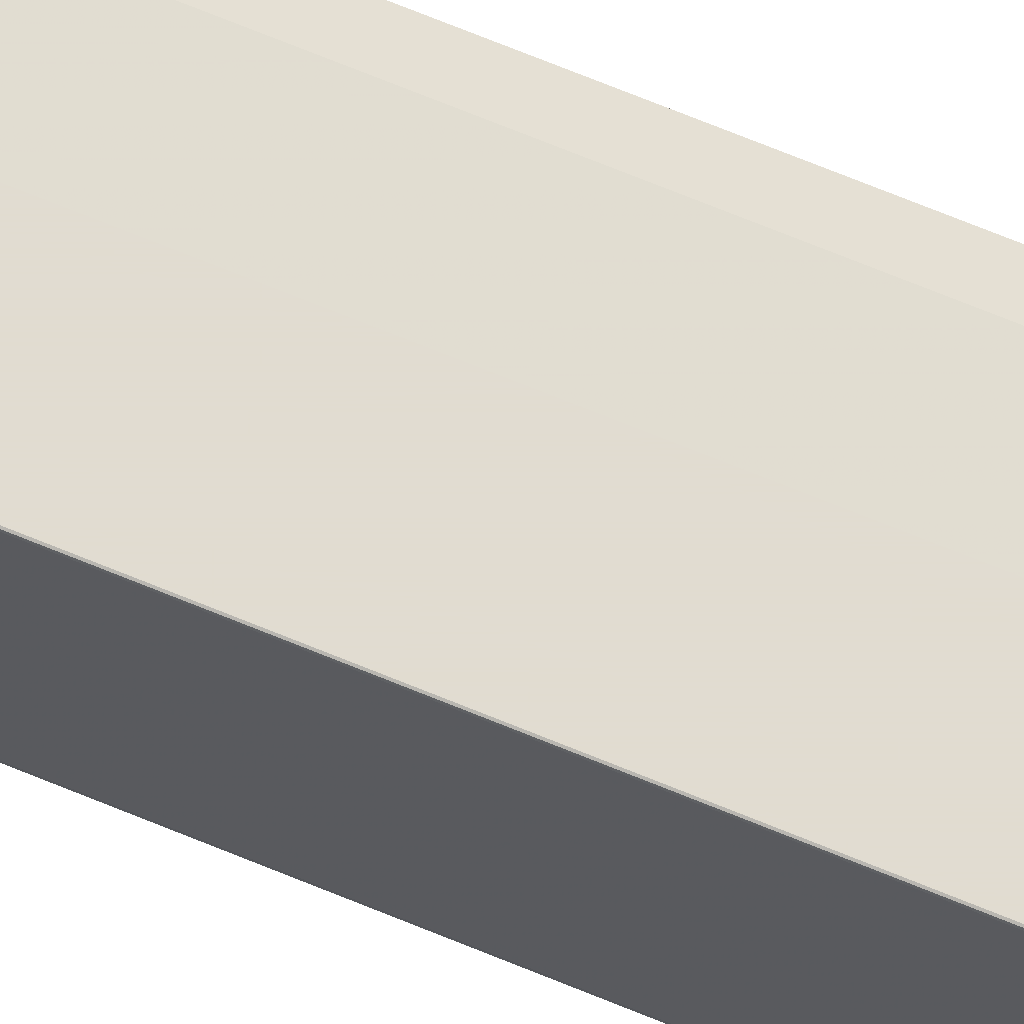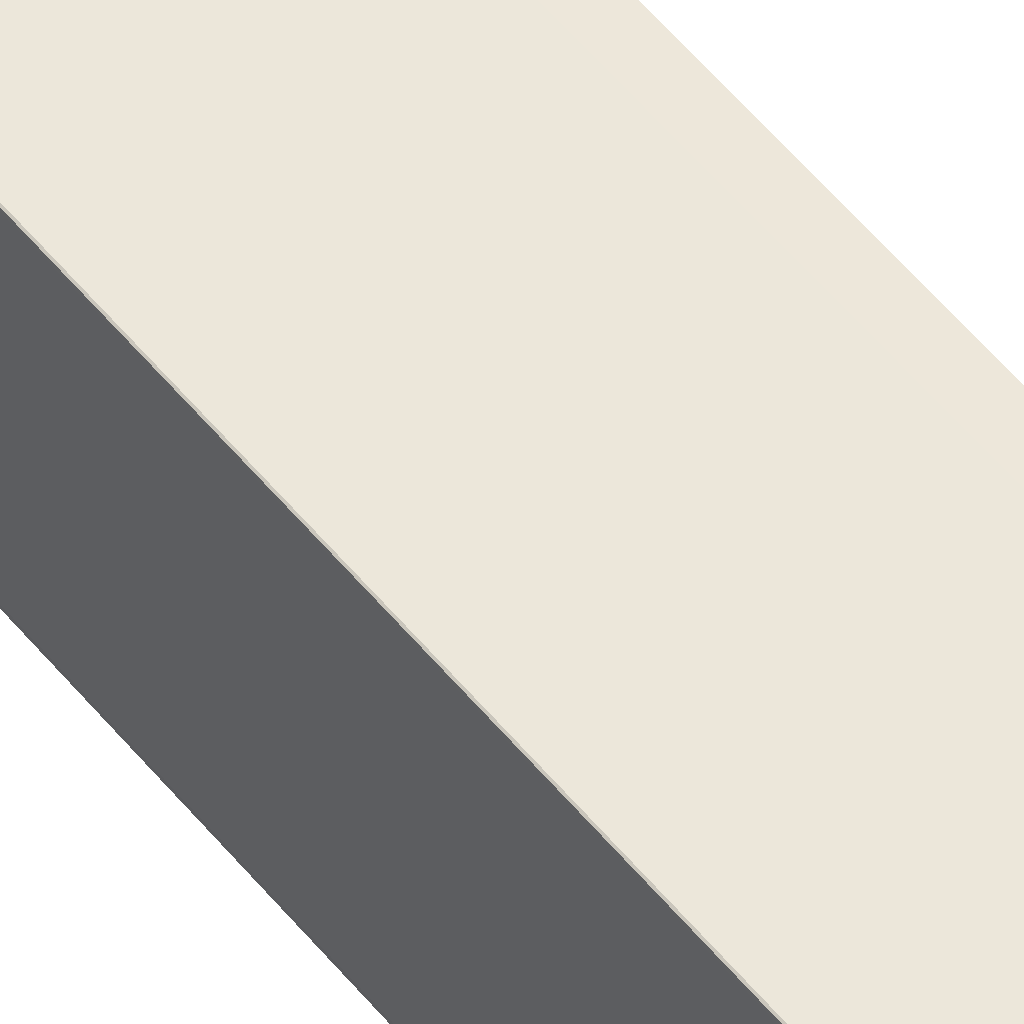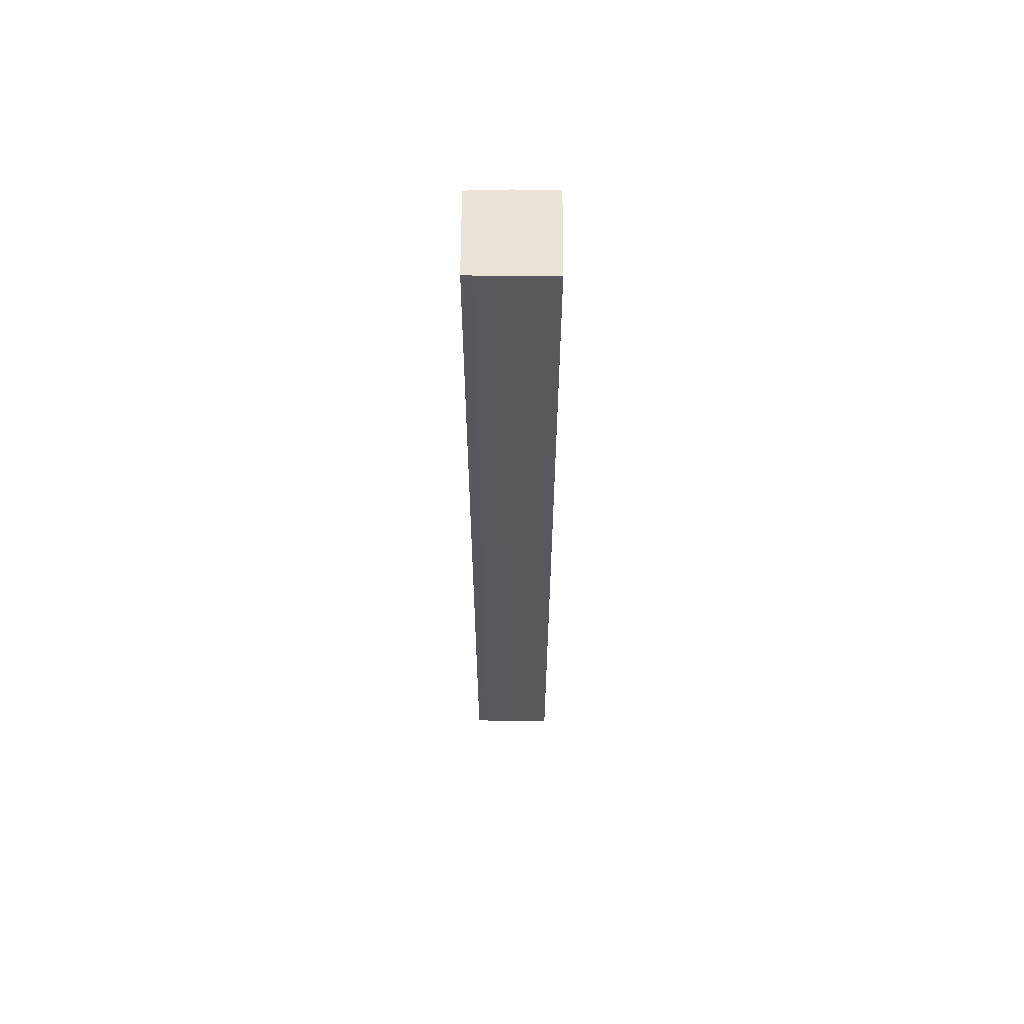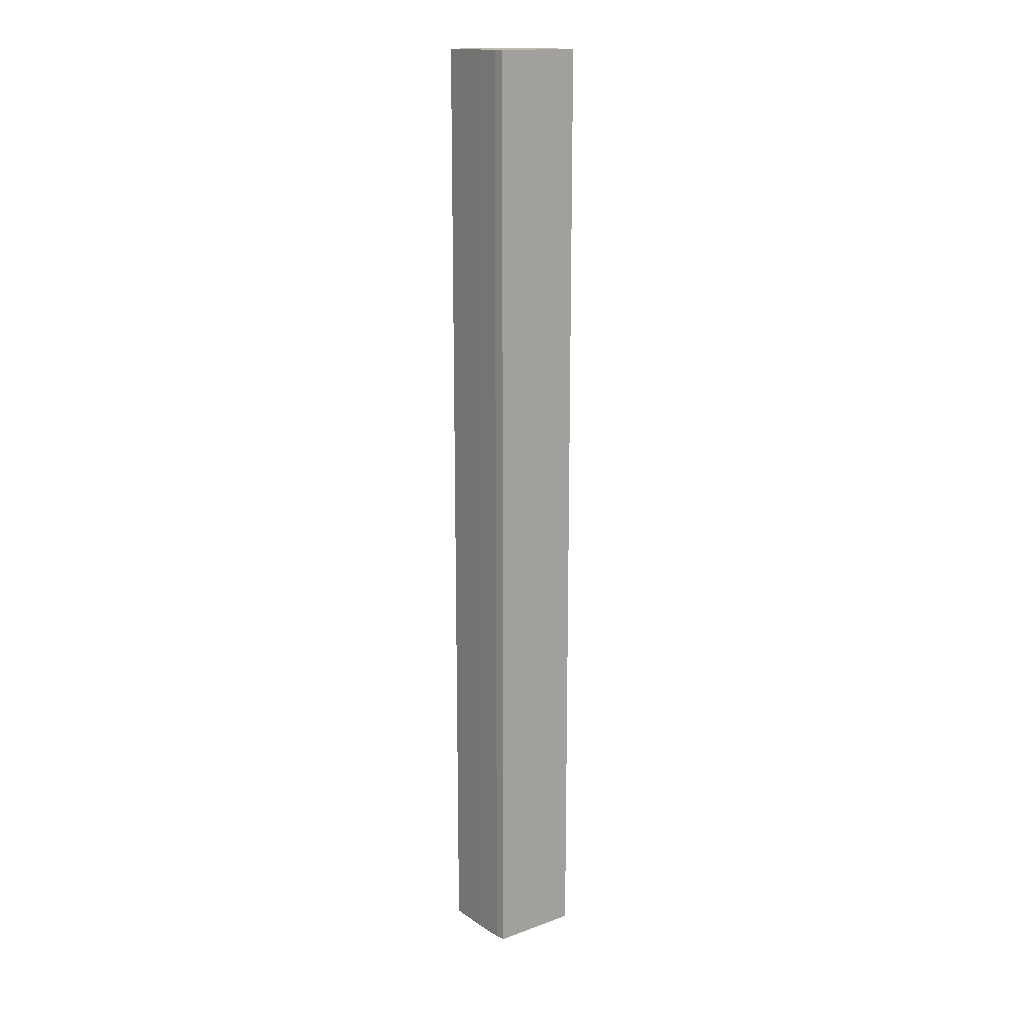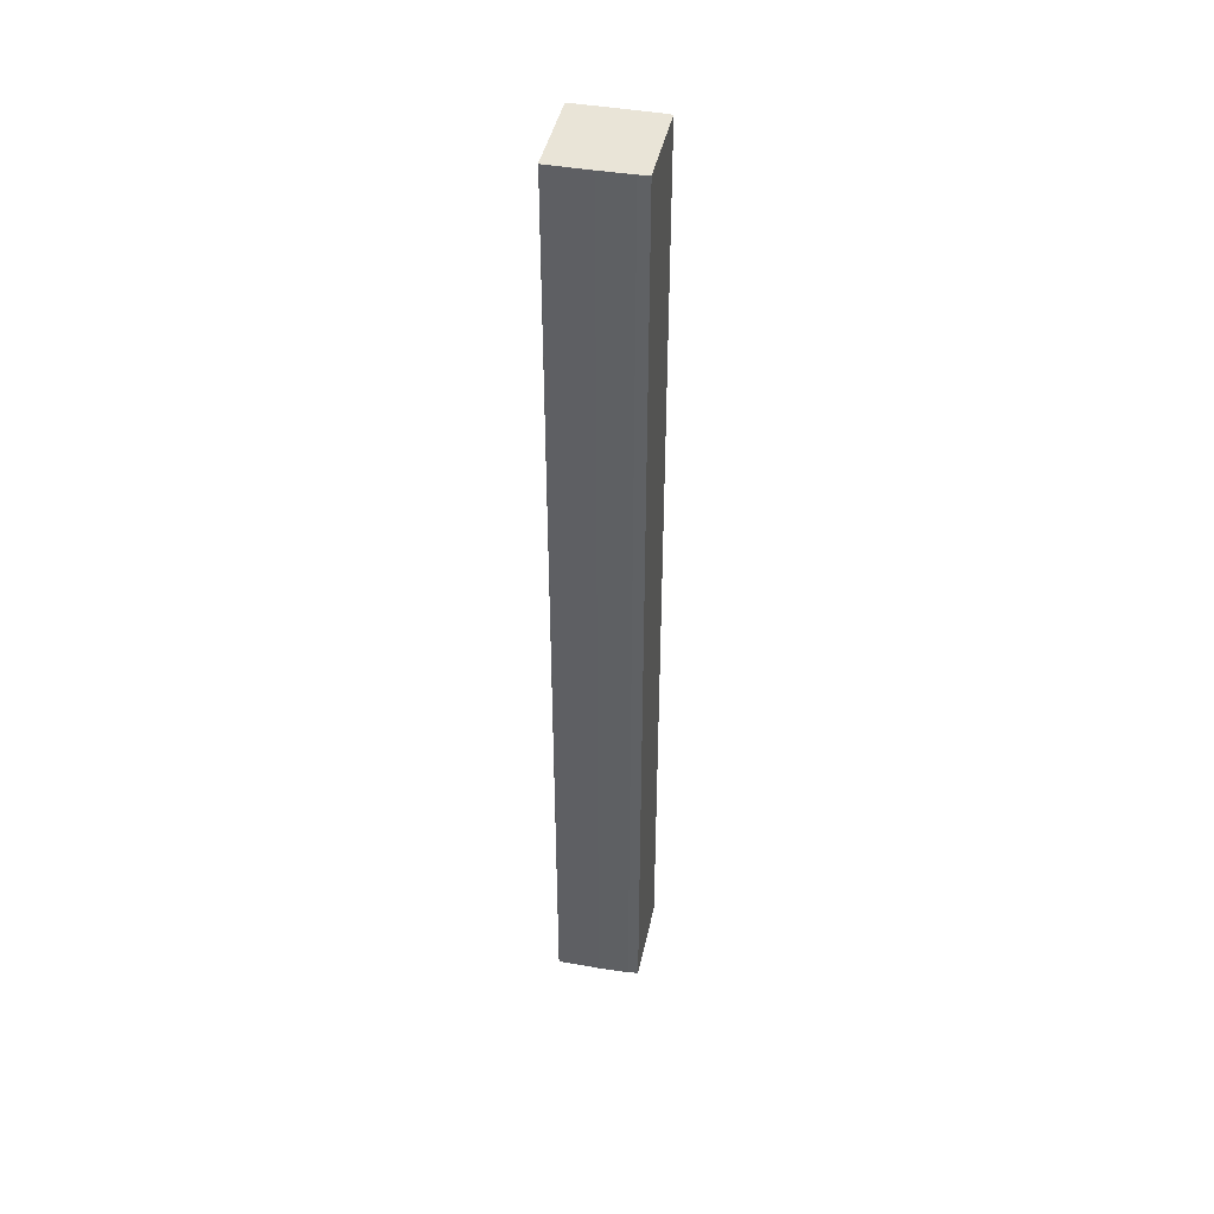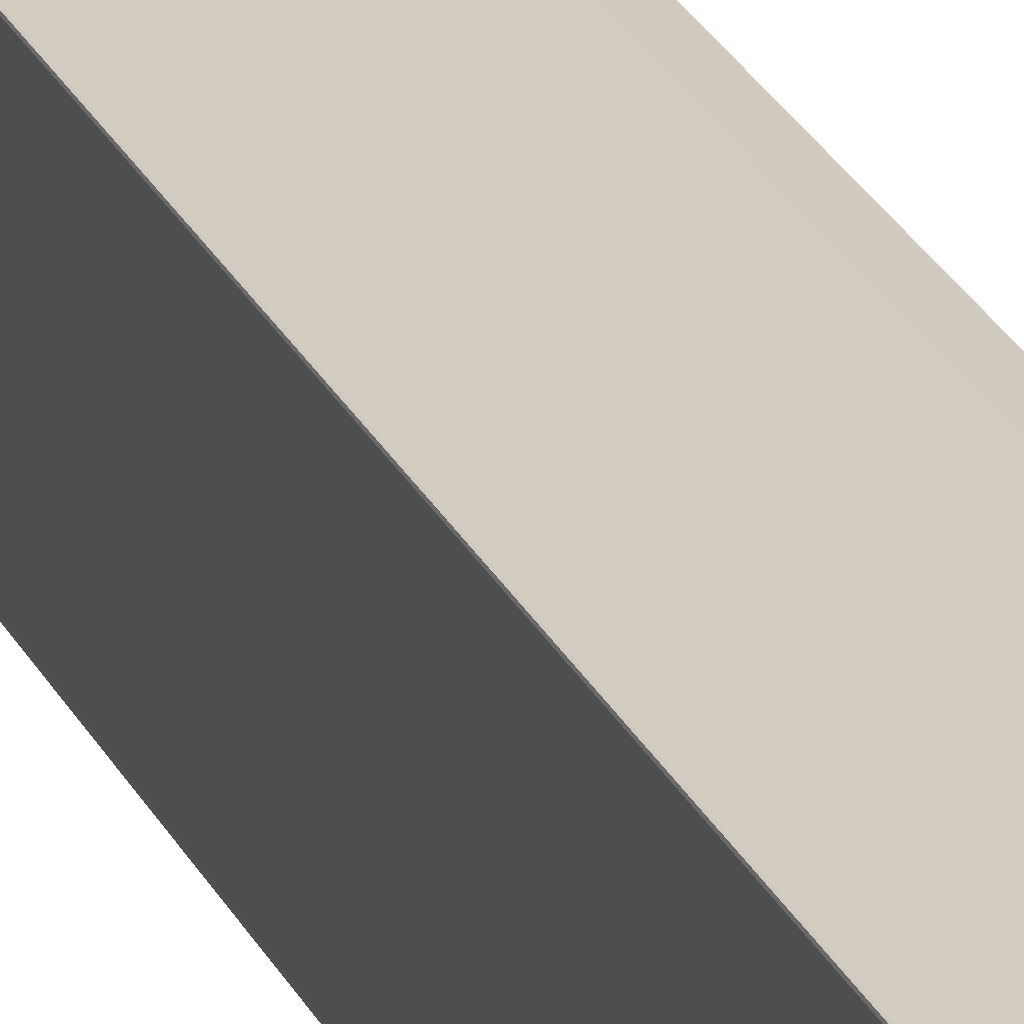
<metadata>
{"format":"obj","ext":"obj","renderer":"f3d","projection":"perspective","resolution":1024,"background":"white","views":[{"elev":69.3,"azim":112.5,"up":"+Z"},{"elev":53.2,"azim":142.2,"up":"+Z"},{"elev":61.0,"azim":0.3,"up":"+Y"},{"elev":16.0,"azim":-126.6,"up":"+Y"},{"elev":43.4,"azim":-168.1,"up":"+Y"},{"elev":24.5,"azim":159.8,"up":"+Z"}]}
</metadata>
<code>
g 612_3_3
v 0.322 -0.4284 0.1284
v 0.322 -0.4284 0.16
v 0.3454 -0.4284 0.1284
v 0.3454 -0.4284 0.16
v 0.3192 -0.4285 0.133
v 0.3454 -0.4285 0.133
v 0.3192 -0.4285 0.1558
v 0.3454 -0.4285 0.1558
v 0.3414 -0.4285 0.1283
v 0.3414 -0.4287 0.133
v 0.3414 -0.4287 0.1558
v 0.3414 -0.4285 0.16
v 0.3192 -0.1307 0.16
v 0.3155 -0.1307 0.1558
v 0.3155 -0.1307 0.133
v 0.3192 -0.1307 0.1283
v 0.3414 -0.1307 0.1281
v 0.3454 -0.1307 0.1283
v 0.3455 -0.1307 0.133
v 0.3455 -0.1307 0.1558
v 0.3454 -0.1307 0.16
v 0.3414 -0.1307 0.1601
v 0.3192 -0.3851 0.16
v 0.3155 -0.3851 0.1558
v 0.3155 -0.3851 0.133
v 0.3192 -0.3851 0.1283
v 0.3414 -0.3851 0.1281
v 0.3454 -0.3851 0.1283
v 0.3455 -0.3851 0.133
v 0.3455 -0.3851 0.1558
v 0.3454 -0.3851 0.16
v 0.3414 -0.3851 0.1601
v 0.3192 -0.08794 0.1283
v 0.3192 -0.08794 0.16
v 0.3192 -0.4285 0.1288
v 0.3454 -0.08794 0.1283
v 0.3303 -0.4285 0.1283
v 0.3454 -0.08794 0.16
v 0.3454 -0.4285 0.1288
v 0.3192 -0.4285 0.1444
v 0.3155 -0.08794 0.133
v 0.3454 -0.4285 0.1444
v 0.3455 -0.428 0.133
v 0.3192 -0.4285 0.1598
v 0.3155 -0.08794 0.1558
v 0.3454 -0.4285 0.1598
v 0.3455 -0.428 0.1558
v 0.3303 -0.4287 0.133
v 0.3303 -0.4287 0.1558
v 0.3303 -0.4285 0.16
v 0.3453 -0.4285 0.1283
v 0.3414 -0.08794 0.1281
v 0.3453 -0.4287 0.133
v 0.3414 -0.4287 0.1288
v 0.3453 -0.4287 0.1558
v 0.3414 -0.4287 0.1444
v 0.3453 -0.4285 0.16
v 0.3414 -0.4287 0.1598
v 0.3414 -0.428 0.1601
v 0.3192 -0.2579 0.16
v 0.3303 -0.1307 0.1601
v 0.3155 -0.2579 0.1558
v 0.3155 -0.1307 0.1598
v 0.3155 -0.2579 0.133
v 0.3155 -0.1307 0.1444
v 0.3192 -0.2579 0.1283
v 0.3155 -0.1307 0.1288
v 0.3414 -0.2579 0.1281
v 0.3303 -0.1307 0.1281
v 0.3454 -0.2579 0.1283
v 0.3453 -0.1307 0.1281
v 0.3455 -0.08794 0.133
v 0.3455 -0.1307 0.1288
v 0.3455 -0.08794 0.1558
v 0.3455 -0.1307 0.1444
v 0.3454 -0.2579 0.16
v 0.3455 -0.1307 0.1598
v 0.3414 -0.08794 0.1601
v 0.3453 -0.1307 0.1601
v 0.3192 -0.428 0.16
v 0.3155 -0.428 0.1558
v 0.3155 -0.3851 0.1598
v 0.3155 -0.428 0.133
v 0.3155 -0.3851 0.1444
v 0.3192 -0.428 0.1283
v 0.3155 -0.3851 0.1288
v 0.3414 -0.428 0.1281
v 0.3303 -0.3851 0.1281
v 0.3454 -0.428 0.1283
v 0.3453 -0.3851 0.1281
v 0.3455 -0.2579 0.133
v 0.3455 -0.3851 0.1288
v 0.3455 -0.2579 0.1558
v 0.3455 -0.3851 0.1444
v 0.3454 -0.428 0.16
v 0.3455 -0.3851 0.1598
v 0.3414 -0.2579 0.1601
v 0.3453 -0.3851 0.1601
v 0.3303 -0.3851 0.1601
v 0.3303 -0.4287 0.1598
v 0.3155 -0.428 0.1598
v 0.3303 -0.428 0.1281
v 0.3455 -0.428 0.1598
v 0.3303 -0.428 0.1601
v 0.3155 -0.428 0.1288
v 0.3303 -0.4287 0.1288
v 0.3455 -0.428 0.1288
v 0.3155 -0.428 0.1444
v 0.3303 -0.4287 0.1444
v 0.3455 -0.428 0.1444
v 0.3453 -0.428 0.1281
v 0.3453 -0.4287 0.1288
v 0.3453 -0.4287 0.1444
v 0.3453 -0.4287 0.1598
v 0.3453 -0.428 0.1601
v 0.3303 -0.08794 0.1601
v 0.3155 -0.08794 0.1598
v 0.3155 -0.08794 0.1444
v 0.3155 -0.08794 0.1288
v 0.3303 -0.08794 0.1281
v 0.3453 -0.08794 0.1281
v 0.3455 -0.08794 0.1288
v 0.3455 -0.08794 0.1444
v 0.3455 -0.08794 0.1598
v 0.3453 -0.08794 0.1601
v 0.3303 -0.2579 0.1601
v 0.3155 -0.2579 0.1598
v 0.3155 -0.2579 0.1444
v 0.3155 -0.2579 0.1288
v 0.3303 -0.2579 0.1281
v 0.3453 -0.2579 0.1281
v 0.3455 -0.2579 0.1288
v 0.3455 -0.2579 0.1444
v 0.3455 -0.2579 0.1598
v 0.3453 -0.2579 0.1601
v 0.3334 -0.08794 0.1443
f 37 1 102
f 102 1 85
f 1 35 85
f 35 1 106
f 106 1 37
f 102 9 37
f 37 9 106
f 85 26 102
f 102 26 88
f 88 27 102
f 102 27 87
f 87 9 102
f 105 26 85
f 85 35 105
f 35 5 105
f 106 5 35
f 106 9 54
f 54 10 106
f 106 10 48
f 48 5 106
f 51 9 111
f 111 9 87
f 54 9 112
f 112 9 51
f 86 26 105
f 66 26 129
f 129 26 86
f 88 26 130
f 130 26 66
f 130 27 88
f 87 27 111
f 111 27 90
f 68 27 130
f 90 27 131
f 131 27 68
f 83 25 105
f 105 25 86
f 105 5 83
f 83 5 108
f 108 5 40
f 40 5 109
f 109 5 48
f 112 10 54
f 48 10 109
f 109 10 56
f 53 10 112
f 56 10 113
f 113 10 53
f 111 3 51
f 51 3 112
f 90 28 111
f 111 28 89
f 89 3 111
f 112 3 39
f 39 6 112
f 112 6 53
f 86 25 129
f 129 16 66
f 66 16 130
f 129 25 64
f 64 15 129
f 129 15 67
f 67 16 129
f 130 16 69
f 69 17 130
f 130 17 68
f 131 28 90
f 68 17 131
f 131 17 71
f 71 18 131
f 131 18 70
f 70 28 131
f 108 25 83
f 84 25 108
f 64 25 128
f 128 25 84
f 81 24 108
f 108 24 84
f 40 7 108
f 108 7 81
f 109 7 40
f 56 11 109
f 109 11 49
f 49 7 109
f 113 11 56
f 53 6 113
f 55 11 113
f 113 6 42
f 42 8 113
f 113 8 55
f 39 3 107
f 107 3 89
f 89 28 107
f 107 28 92
f 92 28 132
f 132 28 70
f 107 6 39
f 43 6 107
f 42 6 110
f 110 6 43
f 33 16 119
f 119 16 67
f 69 16 120
f 120 16 33
f 128 15 64
f 41 15 118
f 118 15 65
f 67 15 119
f 119 15 41
f 65 15 128
f 120 17 69
f 52 17 120
f 71 17 121
f 121 17 52
f 121 18 71
f 36 18 121
f 73 18 122
f 122 18 36
f 70 18 132
f 132 18 73
f 84 24 128
f 128 24 62
f 62 14 128
f 128 14 65
f 101 24 81
f 81 7 101
f 82 24 101
f 62 24 127
f 127 24 82
f 44 7 100
f 100 7 49
f 101 7 44
f 49 11 100
f 100 11 58
f 58 11 114
f 114 11 55
f 55 8 114
f 110 8 42
f 46 8 103
f 103 8 47
f 47 8 110
f 114 8 46
f 92 29 107
f 107 29 43
f 132 29 92
f 73 19 132
f 132 19 91
f 91 29 132
f 43 29 110
f 94 30 110
f 110 30 47
f 110 29 94
f 65 14 118
f 118 14 45
f 122 19 73
f 72 19 122
f 127 14 62
f 45 14 117
f 117 14 63
f 63 14 127
f 44 80 101
f 80 23 101
f 101 23 82
f 82 23 127
f 127 23 60
f 60 13 127
f 127 13 63
f 100 2 44
f 2 80 44
f 58 12 100
f 100 12 50
f 50 2 100
f 114 12 58
f 46 57 114
f 57 12 114
f 103 4 46
f 4 57 46
f 96 31 103
f 103 31 95
f 95 4 103
f 47 30 103
f 103 30 96
f 94 29 133
f 133 29 91
f 75 19 123
f 123 19 72
f 91 19 133
f 133 19 75
f 133 30 94
f 93 30 133
f 96 30 134
f 134 30 93
f 63 13 117
f 117 13 34
f 80 2 104
f 104 23 80
f 99 23 104
f 60 23 126
f 126 23 99
f 126 13 60
f 34 13 116
f 116 13 61
f 61 13 126
f 104 2 50
f 50 12 104
f 104 12 59
f 59 12 115
f 115 12 57
f 57 4 115
f 115 4 95
f 134 31 96
f 95 31 115
f 115 31 98
f 76 31 134
f 98 31 135
f 135 31 76
f 75 20 133
f 133 20 93
f 123 20 75
f 74 20 123
f 93 20 134
f 77 21 134
f 134 21 76
f 134 20 77
f 59 32 104
f 104 32 99
f 99 32 126
f 126 32 97
f 97 22 126
f 126 22 61
f 61 22 116
f 116 22 78
f 115 32 59
f 98 32 115
f 135 32 98
f 76 21 135
f 79 22 135
f 135 22 97
f 97 32 135
f 135 21 79
f 77 20 124
f 124 20 74
f 124 21 77
f 38 21 124
f 79 21 125
f 125 21 38
f 78 22 125
f 125 22 79
f 136 120 33
f 136 52 120
f 136 121 52
f 136 36 121
f 136 122 36
f 136 72 122
f 136 123 72
f 136 74 123
f 136 124 74
f 136 38 124
f 136 125 38
f 136 78 125
f 136 116 78
f 136 34 116
f 136 117 34
f 136 45 117
f 136 118 45
f 136 41 118
f 136 119 41
f 136 33 119

</code>
